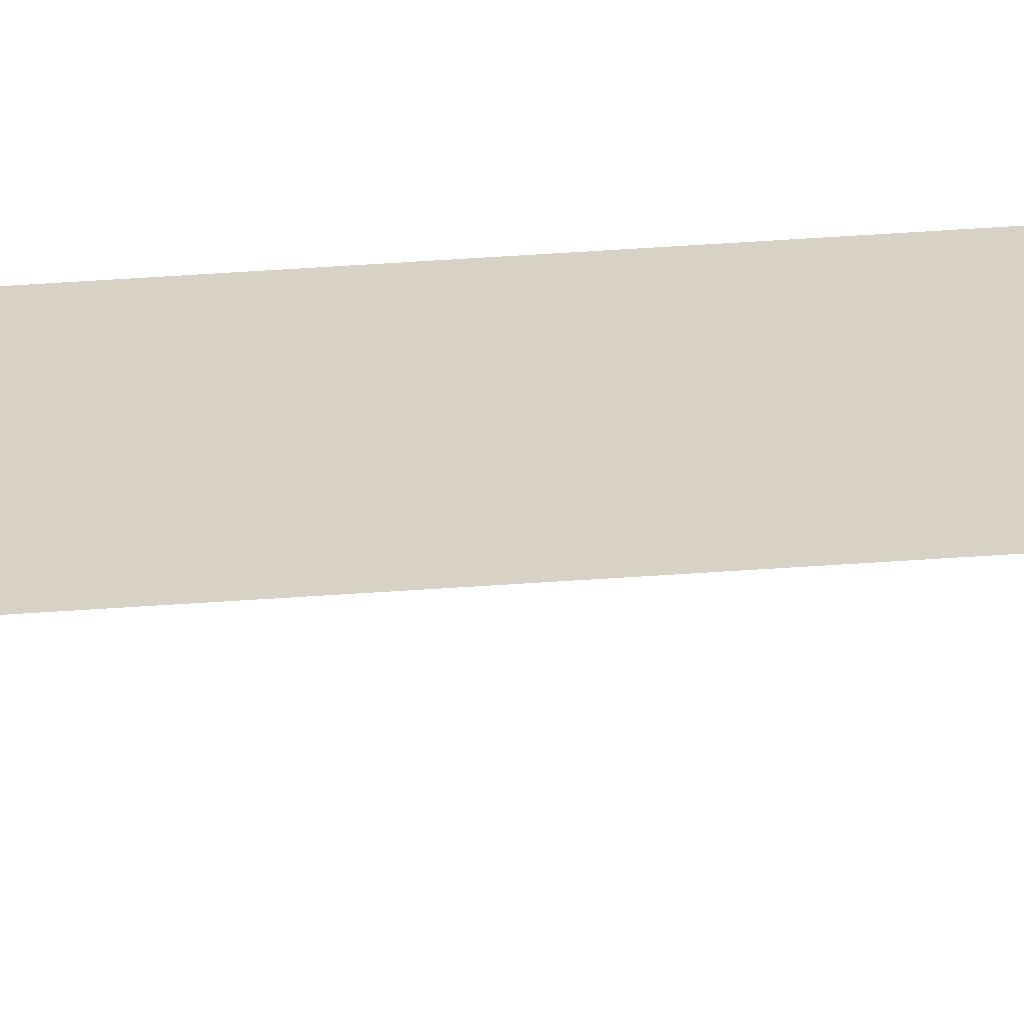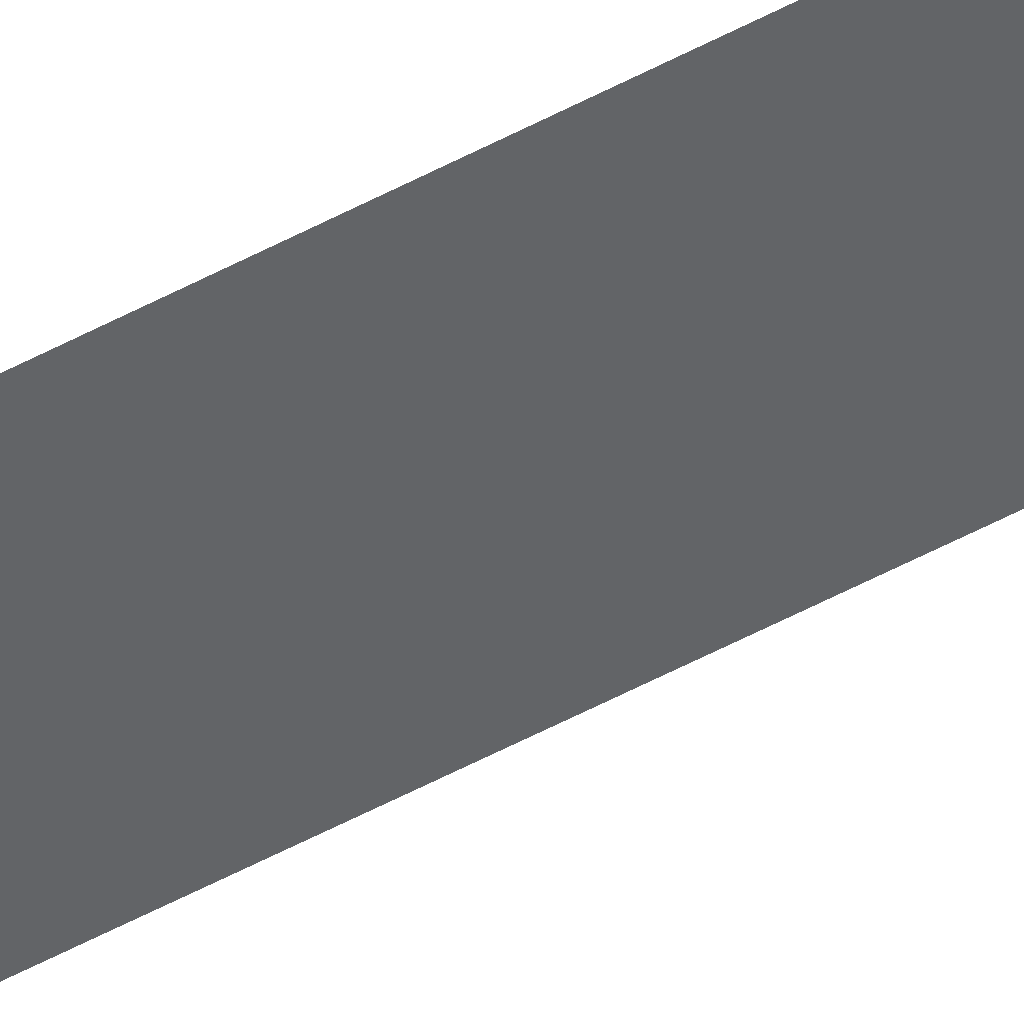
<metadata>
{"format":"obj","ext":"obj","renderer":"f3d","projection":"perspective","resolution":1024,"background":"white","views":[{"elev":27.8,"azim":82.7,"up":"+Y"},{"elev":-47.7,"azim":-57.9,"up":"+Y"}]}
</metadata>
<code>
o sand
v -1 0 1
v 1 0 1
v -1 -1 1
v 1 -1 1
v 1 0 1
v -1 -0.2 -1
v 1 -0.2 -1
f 5 6 1
f 1 4 2
f 5 7 6
f 1 3 4
o wanter
v -1 -0.2 0
v 1 -0.2 0
v -1 -0.2 -71
v 1 -0.2 -71
f 9 10 8
f 9 11 10
o corns
v 1 -0.04 0.5
v 0.5 -0.14 -0.5
v 0 -0.015 0.75
v 0.25 -0.19 -1
v -0.25 -0.14 -0.5
v 0.5 -0.065 0.25
v -0.5 -0.065 0.25
v -0.75 -0.165 -0.75
v -0.75 -0.115 -0.25
v 0 -0.0025 0.875
v 1 -0.0275 0.625
v 0.375 -0.19 -1
v -0.125 -0.14 -0.5
v 0.875 -0.04 0.5
v -0.5 -0.0525 0.375
v 0.5 -0.1525 -0.625
v 0.5 -0.0775 0.125
v 0.625 -0.14 -0.5
v 0.25 -0.1775 -0.875
v -0.625 -0.065 0.25
v 0.125 -0.015 0.75
v -0.625 -0.165 -0.75
v -0.75 -0.1775 -0.875
v -0.875 -0.115 -0.25
v -0.75 -0.1275 -0.375
v -0.25 -0.1525 -0.625
v 0.625 -0.065 0.25
v 0.625 -0.1525 -0.625
v 0.625 -0.0775 0.125
v -0.125 -0.1525 -0.625
v -0.875 -0.1275 -0.375
v 0.125 -0.0025 0.875
v -0.625 -0.0525 0.375
v 0.375 -0.1775 -0.875
v 0.875 -0.0275 0.625
v -0.625 -0.1775 -0.875
f 22 25 46
f 26 31 44
f 29 27 13
f 38 28 17
f 24 37 16
f 20 42 35
f 43 14 21
f 45 15 30
f 33 34 19
f 22 12 25
f 26 18 31
f 29 39 27
f 38 40 28
f 24 41 37
f 20 36 42
f 43 32 14
f 45 23 15
f 33 47 34

</code>
